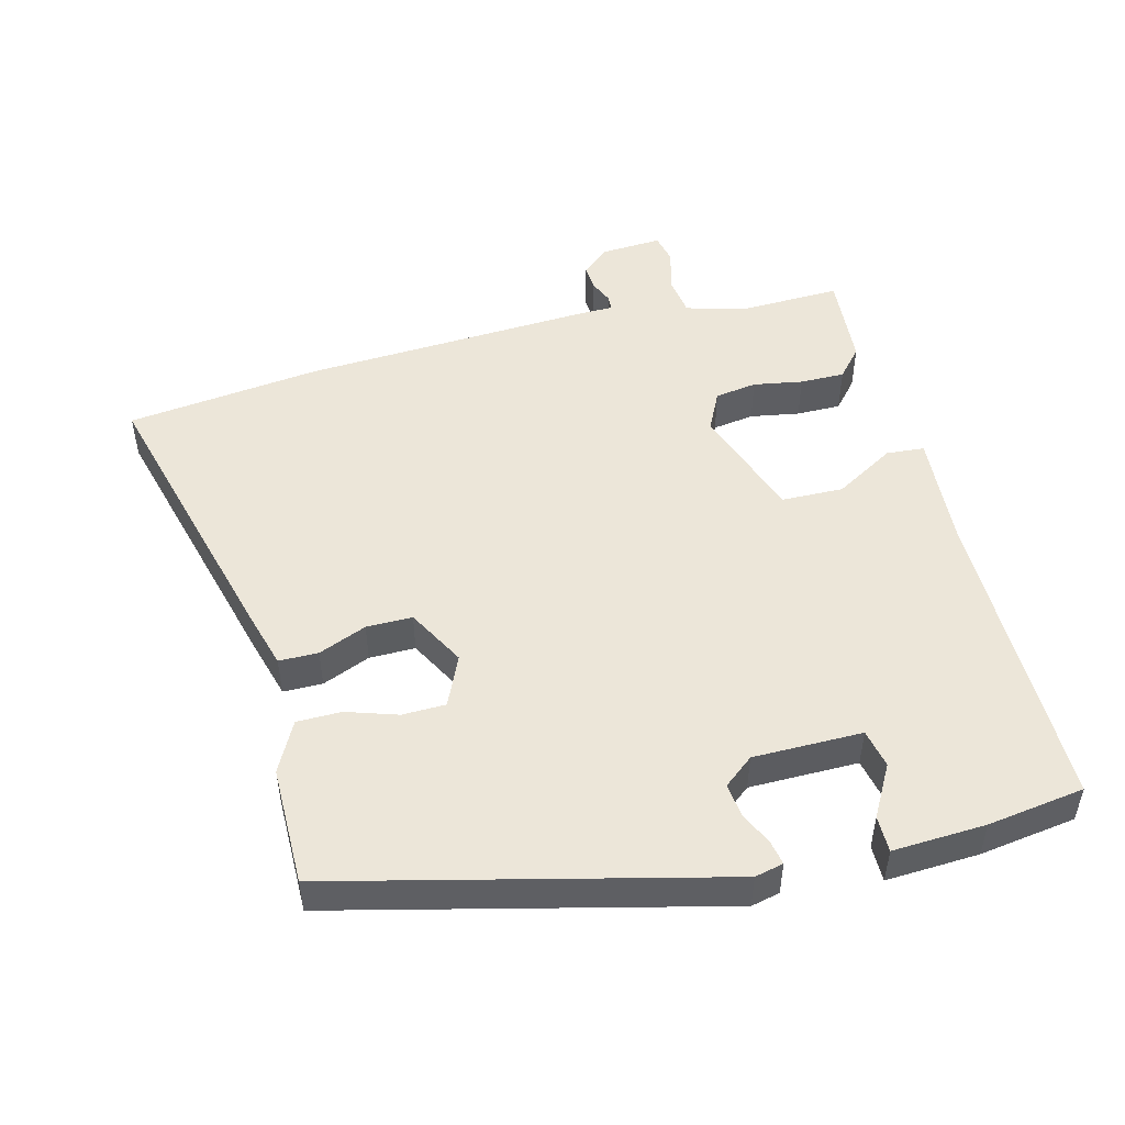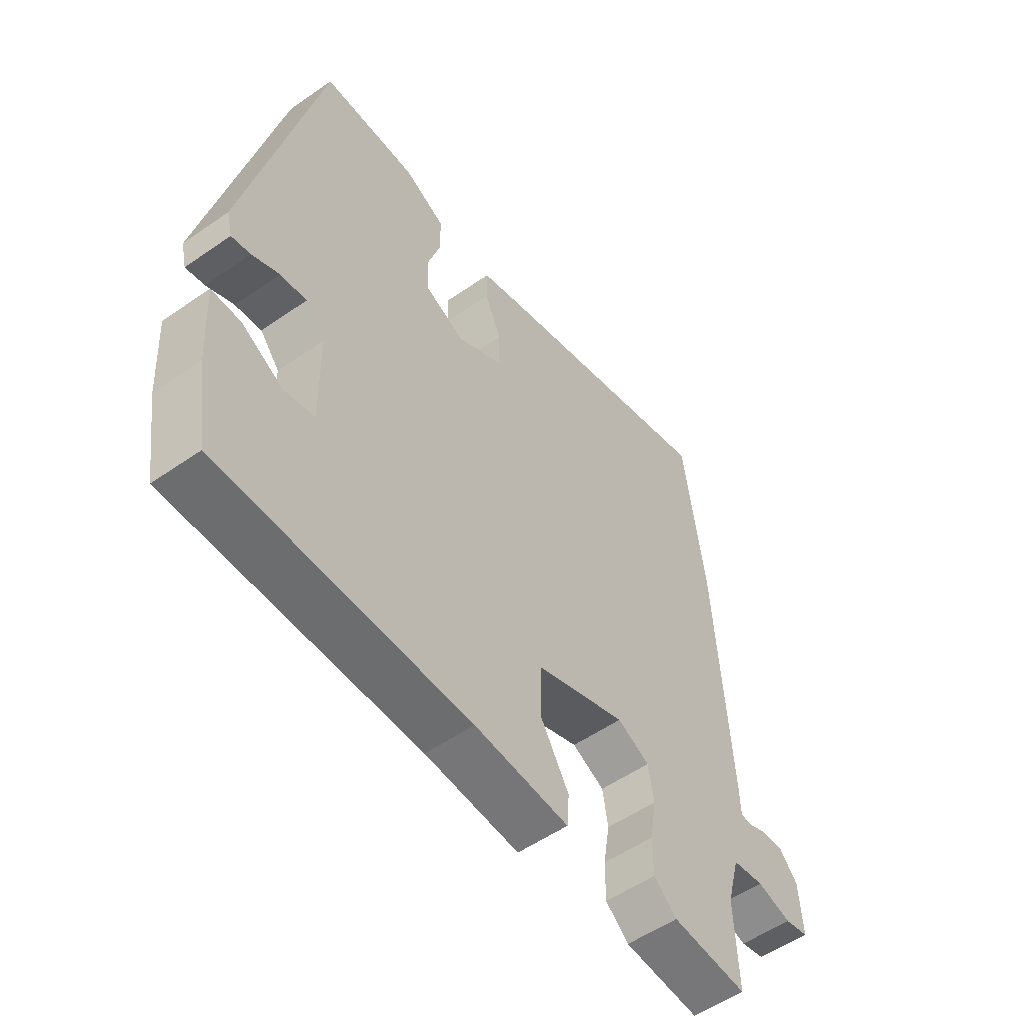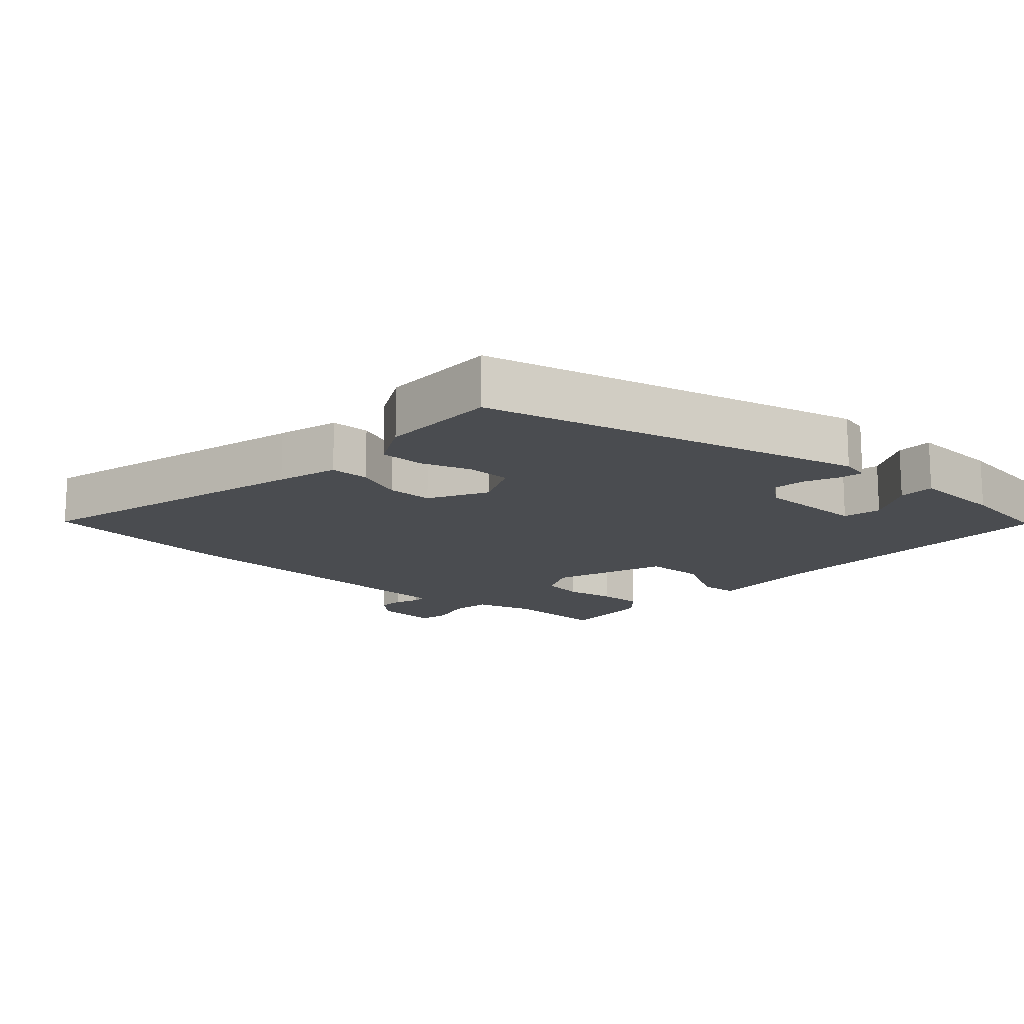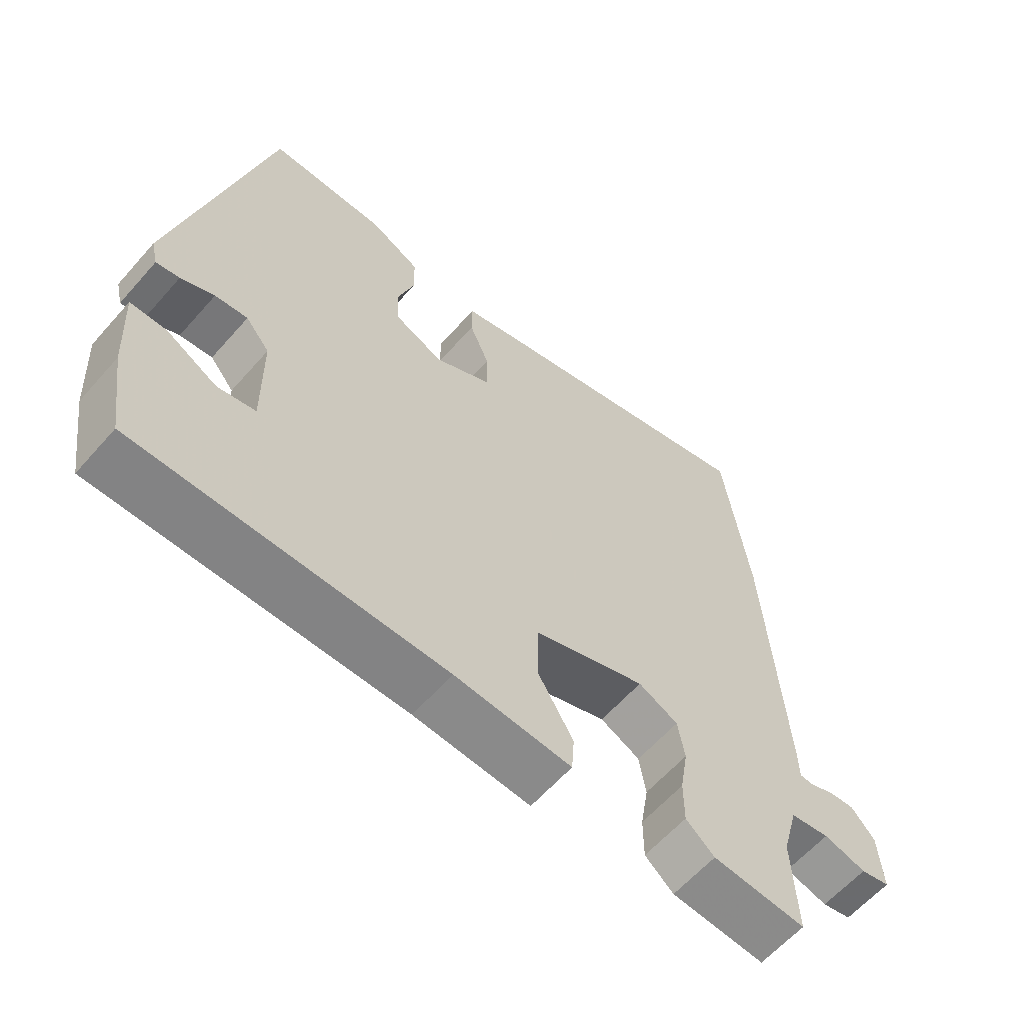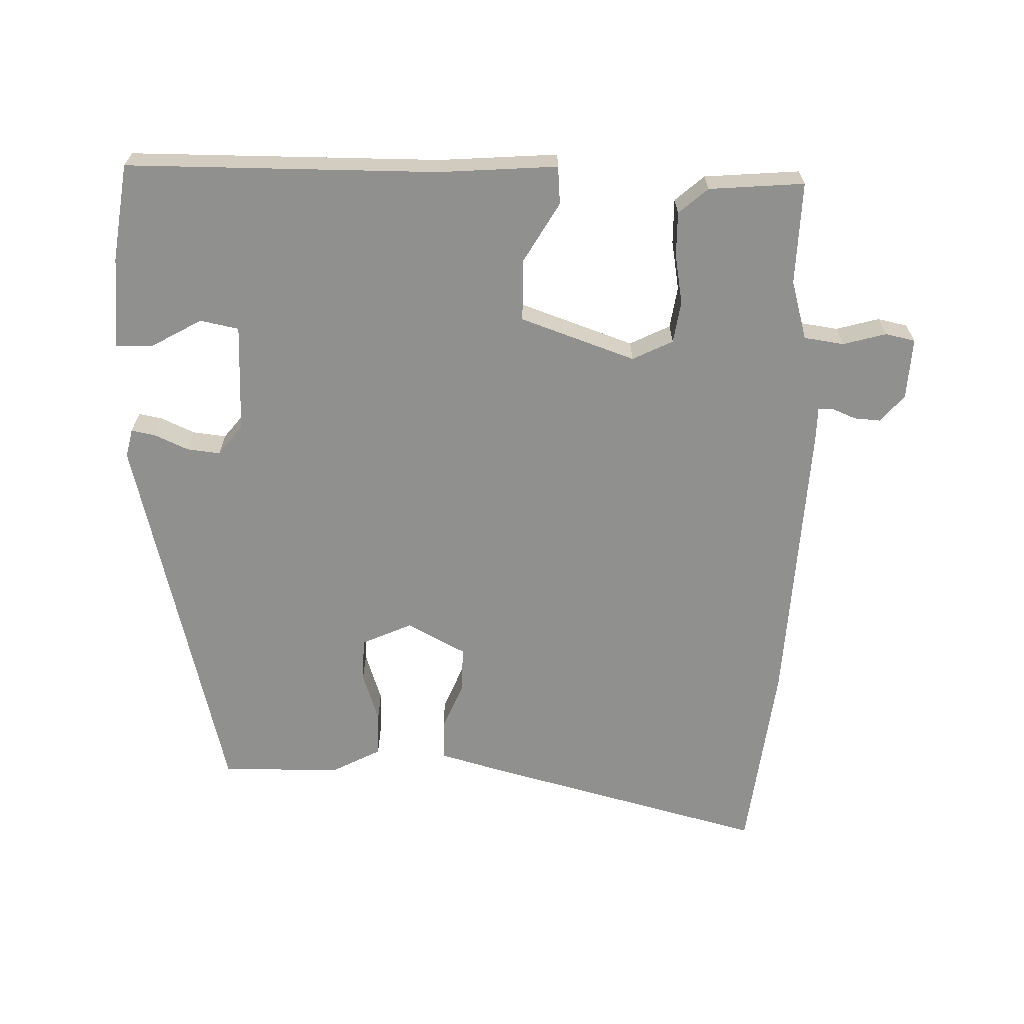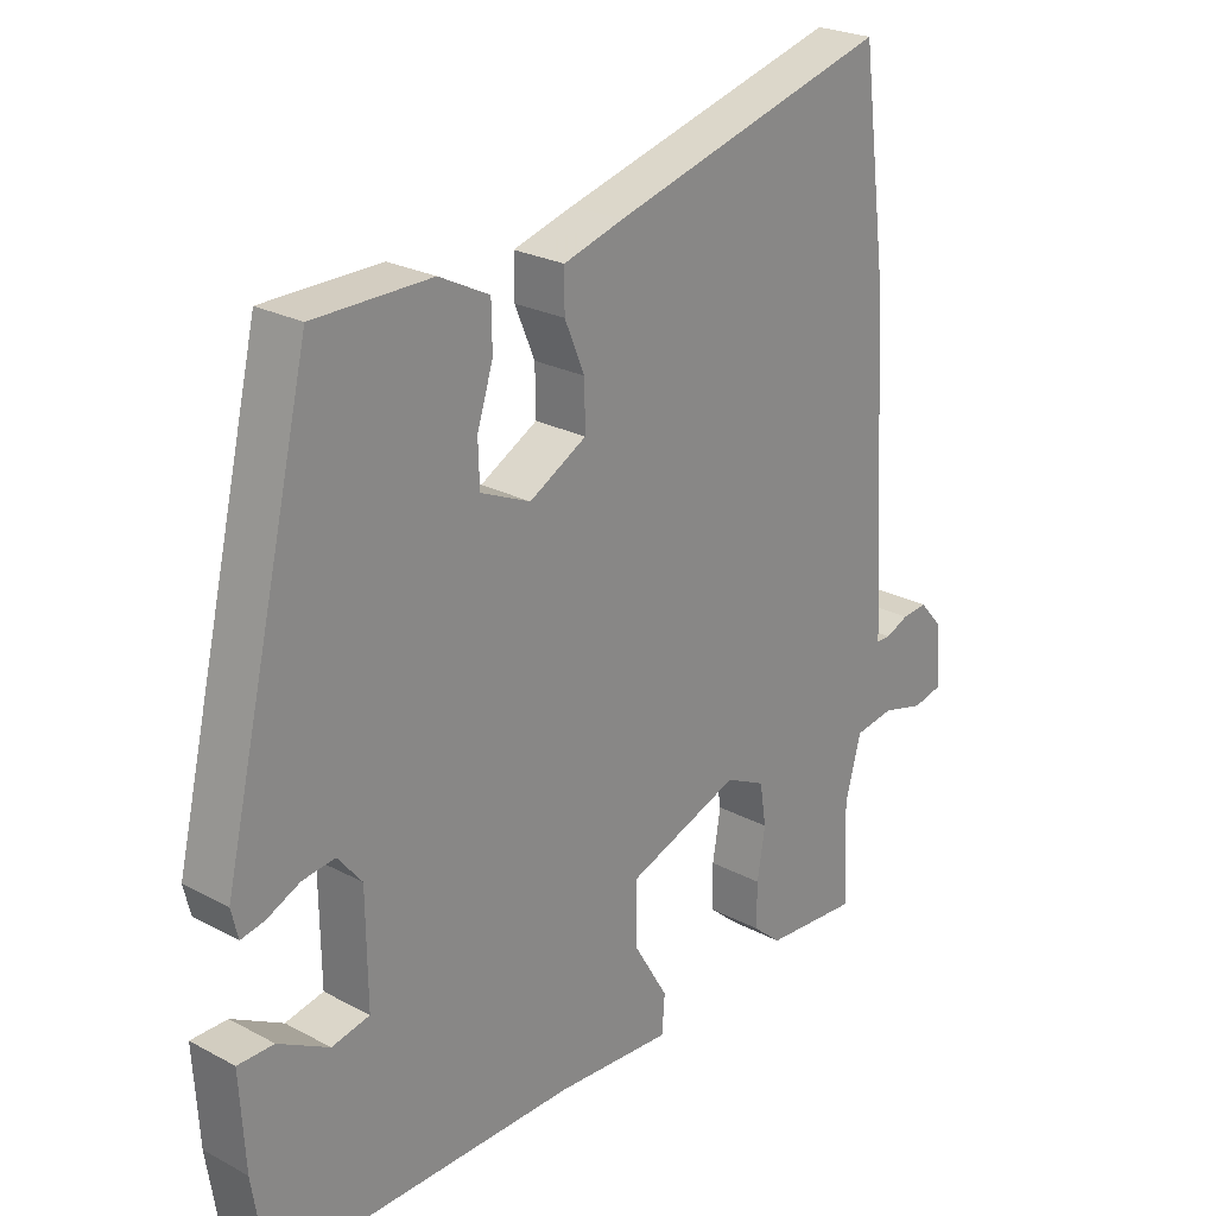
<metadata>
{"format":"obj","ext":"obj","renderer":"f3d","projection":"perspective","resolution":1024,"background":"white","views":[{"elev":49.4,"azim":76.0,"up":"+Y"},{"elev":-54.2,"azim":126.5,"up":"+Z"},{"elev":-14.8,"azim":48.7,"up":"+Y"},{"elev":-61.4,"azim":138.8,"up":"+Z"},{"elev":-65.6,"azim":179.1,"up":"+Y"},{"elev":24.6,"azim":131.1,"up":"+Z"}]}
</metadata>
<code>
v -0.52 0.07 0.349
v -0.482 0.07 0.637
v -0.061 0.07 0.523
v 0.029 0.07 0.497
v 0.029 0.07 0.439
v -0.001 0.07 0.368
v -0.002 0.07 0.3
v 0.084 0.07 0.253
v 0.159 0.07 0.286
v 0.161 0.07 0.35
v 0.137 0.07 0.425
v 0.138 0.07 0.491
v 0.213 0.07 0.529
v 0.389 0.07 0.528
v 0.523 0.07 -0.038
v 0.513 0.07 -0.08
v 0.478 0.07 -0.073
v 0.428 0.07 -0.05
v 0.379 0.07 -0.044
v 0.343 0.07 -0.088
v 0.341 0.07 -0.249
v 0.398 0.07 -0.261
v 0.474 0.07 -0.219
v 0.528 0.07 -0.219
v 0.52 0.07 -0.356
v 0.498 0.07 -0.499
v 0.038 0.07 -0.496
v -0.137 0.07 -0.507
v -0.141 0.07 -0.451
v -0.088 0.07 -0.362
v -0.089 0.07 -0.271
v -0.258 0.07 -0.21
v -0.318 0.07 -0.239
v -0.328 0.07 -0.301
v -0.316 0.07 -0.374
v -0.316 0.07 -0.44
v -0.359 0.07 -0.477
v -0.5 0.07 -0.487
v -0.494 0.07 -0.336
v -0.518 0.07 -0.248
v -0.577 0.07 -0.239
v -0.641 0.07 -0.256
v -0.685 0.07 -0.246
v -0.679 0.07 -0.155
v -0.644 0.07 -0.115
v -0.605 0.07 -0.118
v -0.57 0.07 -0.133
v -0.548 0.07 -0.132
v -0.547 0.07 -0.085
v -0.52 0 0.349
v -0.482 0 0.637
v -0.061 0 0.523
v 0.029 0 0.497
v 0.029 0 0.439
v -0.001 0 0.368
v -0.002 0 0.3
v 0.084 0 0.253
v 0.159 0 0.286
v 0.161 0 0.35
v 0.137 0 0.425
v 0.138 0 0.491
v 0.213 0 0.529
v 0.389 0 0.528
v 0.523 0 -0.038
v 0.513 0 -0.08
v 0.478 0 -0.073
v 0.428 0 -0.05
v 0.379 0 -0.044
v 0.343 0 -0.088
v 0.341 0 -0.249
v 0.398 0 -0.261
v 0.474 0 -0.219
v 0.528 0 -0.219
v 0.52 0 -0.356
v 0.498 0 -0.499
v 0.038 0 -0.496
v -0.137 0 -0.507
v -0.141 0 -0.451
v -0.088 0 -0.362
v -0.089 0 -0.271
v -0.258 0 -0.21
v -0.318 0 -0.239
v -0.328 0 -0.301
v -0.316 0 -0.374
v -0.316 0 -0.44
v -0.359 0 -0.477
v -0.5 0 -0.487
v -0.494 0 -0.336
v -0.518 0 -0.248
v -0.577 0 -0.239
v -0.641 0 -0.256
v -0.685 0 -0.246
v -0.679 0 -0.155
v -0.644 0 -0.115
v -0.605 0 -0.118
v -0.57 0 -0.133
v -0.548 0 -0.132
v -0.547 0 -0.085
f 4 5 6
f 3 4 6
f 2 3 6
f 1 2 6
f 49 1 6
f 48 49 6
f 45 46 47
f 44 45 47
f 43 44 47
f 42 43 47
f 41 42 47
f 40 41 47 48
f 48 6 7
f 40 48 7
f 39 40 7
f 37 38 39
f 36 37 39
f 35 36 39
f 34 35 39
f 33 34 39
f 27 28 29 30
f 27 30 31
f 25 26 27
f 24 25 27
f 23 24 27
f 22 23 27
f 21 22 27 31
f 20 21 31 32
f 16 17 18
f 15 16 18
f 14 15 18
f 13 14 18
f 12 13 18
f 11 12 18
f 10 11 18
f 9 10 18 19
f 19 20 32
f 9 19 32
f 8 9 32
f 33 39 7 8
f 8 32 33
f 55 54 53
f 55 53 52
f 55 52 51
f 55 51 50
f 55 50 98
f 55 98 97
f 96 95 94
f 96 94 93
f 96 93 92
f 96 92 91
f 96 91 90
f 97 96 90 89
f 56 55 97
f 56 97 89
f 56 89 88
f 88 87 86
f 88 86 85
f 88 85 84
f 88 84 83
f 88 83 82
f 79 78 77 76
f 80 79 76
f 76 75 74
f 76 74 73
f 76 73 72
f 76 72 71
f 80 76 71 70
f 81 80 70 69
f 67 66 65
f 67 65 64
f 67 64 63
f 67 63 62
f 67 62 61
f 67 61 60
f 67 60 59
f 68 67 59 58
f 81 69 68
f 81 68 58
f 81 58 57
f 57 56 88 82
f 82 81 57
f 1 50 51 2
f 2 51 52 3
f 3 52 53 4
f 4 53 54 5
f 5 54 55 6
f 6 55 56 7
f 7 56 57 8
f 8 57 58 9
f 9 58 59 10
f 10 59 60 11
f 11 60 61 12
f 12 61 62 13
f 13 62 63 14
f 14 63 64 15
f 15 64 65 16
f 16 65 66 17
f 17 66 67 18
f 18 67 68 19
f 19 68 69 20
f 20 69 70 21
f 21 70 71 22
f 22 71 72 23
f 23 72 73 24
f 24 73 74 25
f 25 74 75 26
f 26 75 76 27
f 27 76 77 28
f 28 77 78 29
f 29 78 79 30
f 30 79 80 31
f 31 80 81 32
f 32 81 82 33
f 33 82 83 34
f 34 83 84 35
f 35 84 85 36
f 36 85 86 37
f 37 86 87 38
f 38 87 88 39
f 39 88 89 40
f 40 89 90 41
f 41 90 91 42
f 42 91 92 43
f 43 92 93 44
f 44 93 94 45
f 45 94 95 46
f 46 95 96 47
f 47 96 97 48
f 48 97 98 49
f 49 98 50 1

</code>
